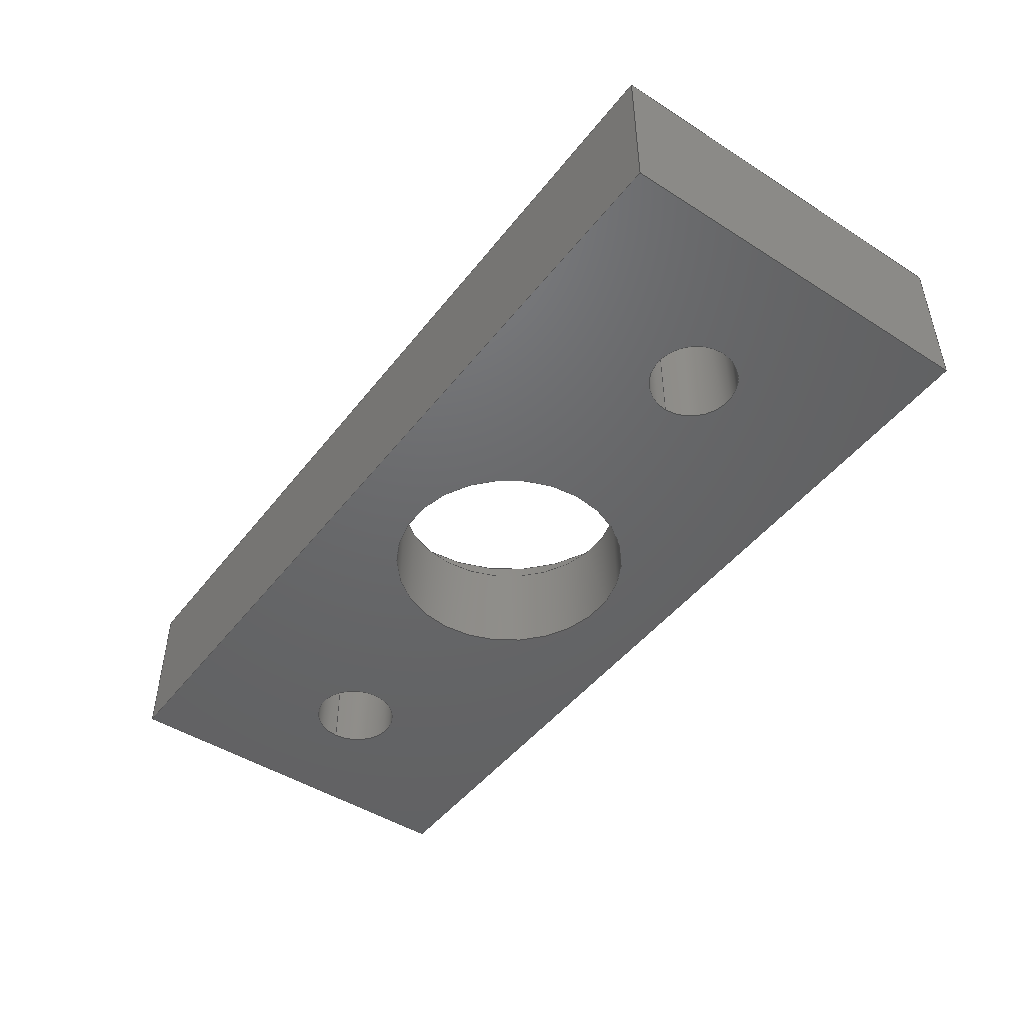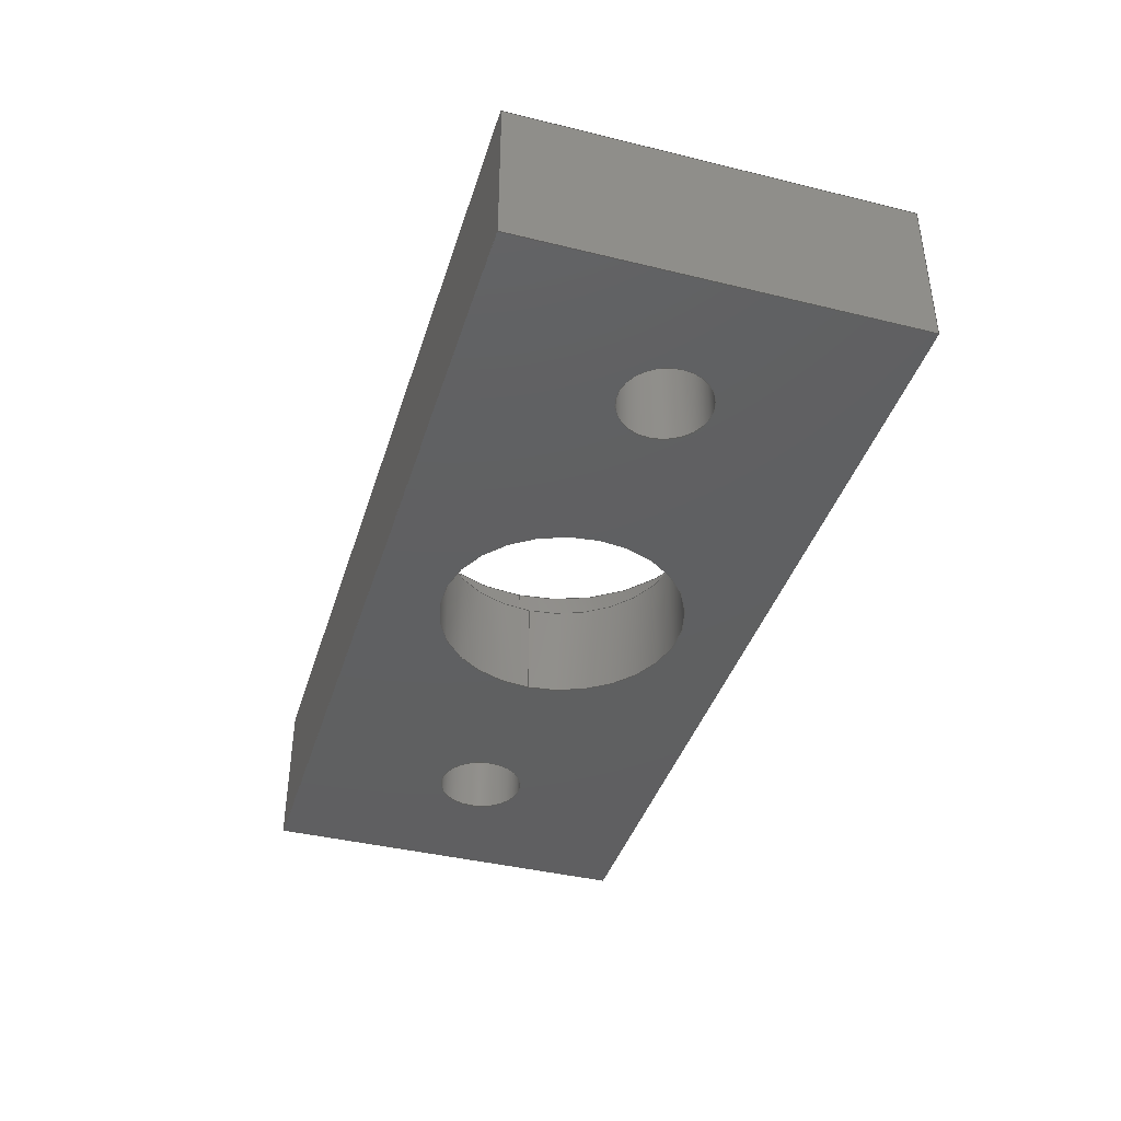
<metadata>
{"format":"step","ext":"stp","renderer":"f3d","projection":"perspective","resolution":1024,"background":"white","views":[{"elev":-47.0,"azim":-125.8,"up":"+Y"},{"elev":-40.2,"azim":73.2,"up":"+Y"}]}
</metadata>
<code>
ISO-10303-21;
DATA;
#1=MECHANICAL_DESIGN_GEOMETRIC_PRESENTATION_REPRESENTATION('',(#4),#382);
#2=SHAPE_REPRESENTATION_RELATIONSHIP('SRR','None',#392,#3);
#3=ADVANCED_BREP_SHAPE_REPRESENTATION('',(#5),#381);
#4=STYLED_ITEM('',(#401),#5);
#5=MANIFOLD_SOLID_BREP('Solid1',#212);
#6=FACE_BOUND('',#34,.T.);
#7=FACE_BOUND('',#42,.T.);
#8=FACE_BOUND('',#43,.T.);
#9=FACE_BOUND('',#44,.T.);
#10=FACE_BOUND('',#46,.T.);
#11=FACE_BOUND('',#47,.T.);
#12=FACE_BOUND('',#48,.T.);
#13=PLANE('',#240);
#14=PLANE('',#249);
#15=PLANE('',#250);
#16=PLANE('',#251);
#17=PLANE('',#252);
#18=PLANE('',#253);
#19=PLANE('',#254);
#20=FACE_OUTER_BOUND('',#31,.T.);
#21=FACE_OUTER_BOUND('',#32,.T.);
#22=FACE_OUTER_BOUND('',#33,.T.);
#23=FACE_OUTER_BOUND('',#35,.T.);
#24=FACE_OUTER_BOUND('',#36,.T.);
#25=FACE_OUTER_BOUND('',#37,.T.);
#26=FACE_OUTER_BOUND('',#38,.T.);
#27=FACE_OUTER_BOUND('',#39,.T.);
#28=FACE_OUTER_BOUND('',#40,.T.);
#29=FACE_OUTER_BOUND('',#41,.T.);
#30=FACE_OUTER_BOUND('',#45,.T.);
#31=EDGE_LOOP('',(#141,#142,#143,#144,#145));
#32=EDGE_LOOP('',(#146,#147,#148,#149,#150));
#33=EDGE_LOOP('',(#151,#152));
#34=EDGE_LOOP('',(#153));
#35=EDGE_LOOP('',(#154,#155,#156,#157,#158,#159));
#36=EDGE_LOOP('',(#160,#161,#162,#163));
#37=EDGE_LOOP('',(#164,#165,#166,#167));
#38=EDGE_LOOP('',(#168,#169,#170,#171));
#39=EDGE_LOOP('',(#172,#173,#174,#175));
#40=EDGE_LOOP('',(#176,#177,#178,#179));
#41=EDGE_LOOP('',(#180,#181,#182,#183));
#42=EDGE_LOOP('',(#184,#185));
#43=EDGE_LOOP('',(#186,#187));
#44=EDGE_LOOP('',(#188,#189));
#45=EDGE_LOOP('',(#190,#191,#192,#193));
#46=EDGE_LOOP('',(#194));
#47=EDGE_LOOP('',(#195));
#48=EDGE_LOOP('',(#196));
#49=LINE('',#326,#65);
#50=LINE('',#334,#66);
#51=LINE('',#348,#67);
#52=LINE('',#351,#68);
#53=LINE('',#356,#69);
#54=LINE('',#358,#70);
#55=LINE('',#360,#71);
#56=LINE('',#361,#72);
#57=LINE('',#364,#73);
#58=LINE('',#366,#74);
#59=LINE('',#367,#75);
#60=LINE('',#370,#76);
#61=LINE('',#372,#77);
#62=LINE('',#373,#78);
#63=LINE('',#375,#79);
#64=LINE('',#376,#80);
#65=VECTOR('',#263,0.04245);
#66=VECTOR('',#272,0.04245);
#67=VECTOR('',#289,0.158);
#68=VECTOR('',#292,0.1175);
#69=VECTOR('',#297,0.3937);
#70=VECTOR('',#298,0.3937);
#71=VECTOR('',#299,0.3937);
#72=VECTOR('',#300,0.3937);
#73=VECTOR('',#303,0.3937);
#74=VECTOR('',#304,0.3937);
#75=VECTOR('',#305,0.3937);
#76=VECTOR('',#308,0.3937);
#77=VECTOR('',#309,0.3937);
#78=VECTOR('',#310,0.3937);
#79=VECTOR('',#313,0.3937);
#80=VECTOR('',#314,0.3937);
#81=CIRCLE('',#233,0.04245);
#82=CIRCLE('',#234,0.04245);
#83=CIRCLE('',#235,0.04245);
#84=CIRCLE('',#237,0.04245);
#85=CIRCLE('',#238,0.04245);
#86=CIRCLE('',#239,0.04245);
#87=CIRCLE('',#241,0.158);
#88=CIRCLE('',#242,0.158);
#89=CIRCLE('',#243,0.1175);
#90=CIRCLE('',#245,0.158);
#91=CIRCLE('',#246,0.158);
#92=CIRCLE('',#248,0.1175);
#93=VERTEX_POINT('',#321);
#94=VERTEX_POINT('',#322);
#95=VERTEX_POINT('',#325);
#96=VERTEX_POINT('',#329);
#97=VERTEX_POINT('',#330);
#98=VERTEX_POINT('',#333);
#99=VERTEX_POINT('',#337);
#100=VERTEX_POINT('',#338);
#101=VERTEX_POINT('',#341);
#102=VERTEX_POINT('',#344);
#103=VERTEX_POINT('',#345);
#104=VERTEX_POINT('',#350);
#105=VERTEX_POINT('',#354);
#106=VERTEX_POINT('',#355);
#107=VERTEX_POINT('',#357);
#108=VERTEX_POINT('',#359);
#109=VERTEX_POINT('',#363);
#110=VERTEX_POINT('',#365);
#111=VERTEX_POINT('',#369);
#112=VERTEX_POINT('',#371);
#113=EDGE_CURVE('',#93,#94,#81,.T.);
#114=EDGE_CURVE('',#94,#93,#82,.T.);
#115=EDGE_CURVE('',#94,#95,#49,.T.);
#116=EDGE_CURVE('',#95,#95,#83,.T.);
#117=EDGE_CURVE('',#96,#97,#84,.T.);
#118=EDGE_CURVE('',#97,#96,#85,.T.);
#119=EDGE_CURVE('',#97,#98,#50,.T.);
#120=EDGE_CURVE('',#98,#98,#86,.T.);
#121=EDGE_CURVE('',#99,#100,#87,.T.);
#122=EDGE_CURVE('',#100,#99,#88,.T.);
#123=EDGE_CURVE('',#101,#101,#89,.T.);
#124=EDGE_CURVE('',#102,#103,#90,.T.);
#125=EDGE_CURVE('',#103,#102,#91,.T.);
#126=EDGE_CURVE('',#103,#100,#51,.T.);
#127=EDGE_CURVE('',#101,#104,#52,.T.);
#128=EDGE_CURVE('',#104,#104,#92,.T.);
#129=EDGE_CURVE('',#105,#106,#53,.T.);
#130=EDGE_CURVE('',#105,#107,#54,.T.);
#131=EDGE_CURVE('',#108,#107,#55,.T.);
#132=EDGE_CURVE('',#106,#108,#56,.T.);
#133=EDGE_CURVE('',#106,#109,#57,.T.);
#134=EDGE_CURVE('',#110,#108,#58,.T.);
#135=EDGE_CURVE('',#109,#110,#59,.T.);
#136=EDGE_CURVE('',#109,#111,#60,.T.);
#137=EDGE_CURVE('',#112,#110,#61,.T.);
#138=EDGE_CURVE('',#111,#112,#62,.T.);
#139=EDGE_CURVE('',#111,#105,#63,.T.);
#140=EDGE_CURVE('',#107,#112,#64,.T.);
#141=ORIENTED_EDGE('',*,*,#113,.F.);
#142=ORIENTED_EDGE('',*,*,#114,.F.);
#143=ORIENTED_EDGE('',*,*,#115,.T.);
#144=ORIENTED_EDGE('',*,*,#116,.F.);
#145=ORIENTED_EDGE('',*,*,#115,.F.);
#146=ORIENTED_EDGE('',*,*,#117,.F.);
#147=ORIENTED_EDGE('',*,*,#118,.F.);
#148=ORIENTED_EDGE('',*,*,#119,.T.);
#149=ORIENTED_EDGE('',*,*,#120,.F.);
#150=ORIENTED_EDGE('',*,*,#119,.F.);
#151=ORIENTED_EDGE('',*,*,#121,.F.);
#152=ORIENTED_EDGE('',*,*,#122,.F.);
#153=ORIENTED_EDGE('',*,*,#123,.T.);
#154=ORIENTED_EDGE('',*,*,#124,.F.);
#155=ORIENTED_EDGE('',*,*,#125,.F.);
#156=ORIENTED_EDGE('',*,*,#126,.T.);
#157=ORIENTED_EDGE('',*,*,#122,.T.);
#158=ORIENTED_EDGE('',*,*,#121,.T.);
#159=ORIENTED_EDGE('',*,*,#126,.F.);
#160=ORIENTED_EDGE('',*,*,#123,.F.);
#161=ORIENTED_EDGE('',*,*,#127,.T.);
#162=ORIENTED_EDGE('',*,*,#128,.F.);
#163=ORIENTED_EDGE('',*,*,#127,.F.);
#164=ORIENTED_EDGE('',*,*,#129,.F.);
#165=ORIENTED_EDGE('',*,*,#130,.T.);
#166=ORIENTED_EDGE('',*,*,#131,.F.);
#167=ORIENTED_EDGE('',*,*,#132,.F.);
#168=ORIENTED_EDGE('',*,*,#133,.F.);
#169=ORIENTED_EDGE('',*,*,#132,.T.);
#170=ORIENTED_EDGE('',*,*,#134,.F.);
#171=ORIENTED_EDGE('',*,*,#135,.F.);
#172=ORIENTED_EDGE('',*,*,#136,.F.);
#173=ORIENTED_EDGE('',*,*,#135,.T.);
#174=ORIENTED_EDGE('',*,*,#137,.F.);
#175=ORIENTED_EDGE('',*,*,#138,.F.);
#176=ORIENTED_EDGE('',*,*,#139,.F.);
#177=ORIENTED_EDGE('',*,*,#138,.T.);
#178=ORIENTED_EDGE('',*,*,#140,.F.);
#179=ORIENTED_EDGE('',*,*,#130,.F.);
#180=ORIENTED_EDGE('',*,*,#139,.T.);
#181=ORIENTED_EDGE('',*,*,#129,.T.);
#182=ORIENTED_EDGE('',*,*,#133,.T.);
#183=ORIENTED_EDGE('',*,*,#136,.T.);
#184=ORIENTED_EDGE('',*,*,#113,.T.);
#185=ORIENTED_EDGE('',*,*,#114,.T.);
#186=ORIENTED_EDGE('',*,*,#117,.T.);
#187=ORIENTED_EDGE('',*,*,#118,.T.);
#188=ORIENTED_EDGE('',*,*,#124,.T.);
#189=ORIENTED_EDGE('',*,*,#125,.T.);
#190=ORIENTED_EDGE('',*,*,#140,.T.);
#191=ORIENTED_EDGE('',*,*,#137,.T.);
#192=ORIENTED_EDGE('',*,*,#134,.T.);
#193=ORIENTED_EDGE('',*,*,#131,.T.);
#194=ORIENTED_EDGE('',*,*,#116,.T.);
#195=ORIENTED_EDGE('',*,*,#120,.T.);
#196=ORIENTED_EDGE('',*,*,#128,.T.);
#197=CYLINDRICAL_SURFACE('',#232,0.04245);
#198=CYLINDRICAL_SURFACE('',#236,0.04245);
#199=CYLINDRICAL_SURFACE('',#244,0.158);
#200=CYLINDRICAL_SURFACE('',#247,0.1175);
#201=ADVANCED_FACE('',(#20),#197,.F.);
#202=ADVANCED_FACE('',(#21),#198,.F.);
#203=ADVANCED_FACE('',(#22,#6),#13,.F.);
#204=ADVANCED_FACE('',(#23),#199,.F.);
#205=ADVANCED_FACE('',(#24),#200,.F.);
#206=ADVANCED_FACE('',(#25),#14,.T.);
#207=ADVANCED_FACE('',(#26),#15,.T.);
#208=ADVANCED_FACE('',(#27),#16,.T.);
#209=ADVANCED_FACE('',(#28),#17,.T.);
#210=ADVANCED_FACE('',(#29,#7,#8,#9),#18,.T.);
#211=ADVANCED_FACE('',(#30,#10,#11,#12),#19,.T.);
#212=CLOSED_SHELL('',(#201,#202,#203,#204,#205,#206,#207,#208,#209,#210,
#211));
#213=DERIVED_UNIT_ELEMENT(#215,1);
#214=DERIVED_UNIT_ELEMENT(#386,3);
#215=(
MASS_UNIT()
NAMED_UNIT(*)
SI_UNIT($,.GRAM.)
);
#216=DERIVED_UNIT((#213,#214));
#217=MEASURE_REPRESENTATION_ITEM('density measure',
POSITIVE_RATIO_MEASURE(1),#216);
#218=PROPERTY_DEFINITION_REPRESENTATION(#223,#220);
#219=PROPERTY_DEFINITION_REPRESENTATION(#224,#221);
#220=REPRESENTATION('material name',(#222),#381);
#221=REPRESENTATION('density',(#217),#381);
#222=DESCRIPTIVE_REPRESENTATION_ITEM('Generic','Generic');
#223=PROPERTY_DEFINITION('material property','material name',#394);
#224=PROPERTY_DEFINITION('material property','density of part',#394);
#225=DATE_TIME_ROLE('creation_date');
#226=APPLIED_DATE_AND_TIME_ASSIGNMENT(#227,#225,(#394));
#227=DATE_AND_TIME(#228,#229);
#228=CALENDAR_DATE(2021,11,6);
#229=LOCAL_TIME(19,54,51,#230);
#230=COORDINATED_UNIVERSAL_TIME_OFFSET(0,0,.BEHIND.);
#231=AXIS2_PLACEMENT_3D('placement',#319,#255,#256);
#232=AXIS2_PLACEMENT_3D('',#320,#257,#258);
#233=AXIS2_PLACEMENT_3D('',#323,#259,#260);
#234=AXIS2_PLACEMENT_3D('',#324,#261,#262);
#235=AXIS2_PLACEMENT_3D('',#327,#264,#265);
#236=AXIS2_PLACEMENT_3D('',#328,#266,#267);
#237=AXIS2_PLACEMENT_3D('',#331,#268,#269);
#238=AXIS2_PLACEMENT_3D('',#332,#270,#271);
#239=AXIS2_PLACEMENT_3D('',#335,#273,#274);
#240=AXIS2_PLACEMENT_3D('',#336,#275,#276);
#241=AXIS2_PLACEMENT_3D('',#339,#277,#278);
#242=AXIS2_PLACEMENT_3D('',#340,#279,#280);
#243=AXIS2_PLACEMENT_3D('',#342,#281,#282);
#244=AXIS2_PLACEMENT_3D('',#343,#283,#284);
#245=AXIS2_PLACEMENT_3D('',#346,#285,#286);
#246=AXIS2_PLACEMENT_3D('',#347,#287,#288);
#247=AXIS2_PLACEMENT_3D('',#349,#290,#291);
#248=AXIS2_PLACEMENT_3D('',#352,#293,#294);
#249=AXIS2_PLACEMENT_3D('',#353,#295,#296);
#250=AXIS2_PLACEMENT_3D('',#362,#301,#302);
#251=AXIS2_PLACEMENT_3D('',#368,#306,#307);
#252=AXIS2_PLACEMENT_3D('',#374,#311,#312);
#253=AXIS2_PLACEMENT_3D('',#377,#315,#316);
#254=AXIS2_PLACEMENT_3D('',#378,#317,#318);
#255=DIRECTION('axis',(0,0,1));
#256=DIRECTION('refdir',(1,0,0));
#257=DIRECTION('center_axis',(0,1,0));
#258=DIRECTION('ref_axis',(-1,0,0));
#259=DIRECTION('center_axis',(0,-1,0));
#260=DIRECTION('ref_axis',(-1,0,0));
#261=DIRECTION('center_axis',(0,-1,0));
#262=DIRECTION('ref_axis',(-1,0,0));
#263=DIRECTION('',(0,-1,0));
#264=DIRECTION('center_axis',(0,1,0));
#265=DIRECTION('ref_axis',(-1,0,0));
#266=DIRECTION('center_axis',(0,1,0));
#267=DIRECTION('ref_axis',(-1,0,0));
#268=DIRECTION('center_axis',(0,-1,0));
#269=DIRECTION('ref_axis',(-1,0,0));
#270=DIRECTION('center_axis',(0,-1,0));
#271=DIRECTION('ref_axis',(-1,0,0));
#272=DIRECTION('',(0,-1,0));
#273=DIRECTION('center_axis',(0,1,0));
#274=DIRECTION('ref_axis',(-1,0,0));
#275=DIRECTION('center_axis',(0,-1,-7.947e-17));
#276=DIRECTION('ref_axis',(1,0,0));
#277=DIRECTION('center_axis',(0,-1,-7.947e-17));
#278=DIRECTION('ref_axis',(1,0,0));
#279=DIRECTION('center_axis',(0,-1,-7.947e-17));
#280=DIRECTION('ref_axis',(1,0,0));
#281=DIRECTION('center_axis',(0,-1,-7.947e-17));
#282=DIRECTION('ref_axis',(1,0,0));
#283=DIRECTION('center_axis',(0,-1,-7.947e-17));
#284=DIRECTION('ref_axis',(1,0,0));
#285=DIRECTION('center_axis',(0,-1,0));
#286=DIRECTION('ref_axis',(1,0,0));
#287=DIRECTION('center_axis',(0,-1,0));
#288=DIRECTION('ref_axis',(1,0,0));
#289=DIRECTION('',(0,-1,-7.947e-17));
#290=DIRECTION('center_axis',(0,-1,-7.947e-17));
#291=DIRECTION('ref_axis',(1,0,0));
#292=DIRECTION('',(0,-1,-7.947e-17));
#293=DIRECTION('center_axis',(0,1,0));
#294=DIRECTION('ref_axis',(1,0,0));
#295=DIRECTION('center_axis',(1,0,0));
#296=DIRECTION('ref_axis',(0,0,1));
#297=DIRECTION('',(0,0,-1));
#298=DIRECTION('',(0,-1,0));
#299=DIRECTION('',(0,0,1));
#300=DIRECTION('',(0,-1,0));
#301=DIRECTION('center_axis',(3.438e-16,0,-1));
#302=DIRECTION('ref_axis',(1,0,3.438e-16));
#303=DIRECTION('',(-1,0,-3.438e-16));
#304=DIRECTION('',(1,0,3.438e-16));
#305=DIRECTION('',(0,-1,0));
#306=DIRECTION('center_axis',(-1,0,0));
#307=DIRECTION('ref_axis',(0,0,-1));
#308=DIRECTION('',(0,0,1));
#309=DIRECTION('',(0,0,-1));
#310=DIRECTION('',(0,-1,0));
#311=DIRECTION('center_axis',(3.062e-16,0,1));
#312=DIRECTION('ref_axis',(-1,0,3.062e-16));
#313=DIRECTION('',(1,0,-3.062e-16));
#314=DIRECTION('',(-1,0,3.062e-16));
#315=DIRECTION('center_axis',(0,1,0));
#316=DIRECTION('ref_axis',(0,0,1));
#317=DIRECTION('center_axis',(0,-1,0));
#318=DIRECTION('ref_axis',(0,0,-1));
#319=CARTESIAN_POINT('',(0,0,0));
#320=CARTESIAN_POINT('Origin',(0.526,-0.9754,-0.185));
#321=CARTESIAN_POINT('',(0.4835,0,-0.185));
#322=CARTESIAN_POINT('',(0.5685,0,-0.185));
#323=CARTESIAN_POINT('Origin',(0.526,0,-0.185));
#324=CARTESIAN_POINT('Origin',(0.526,0,-0.185));
#325=CARTESIAN_POINT('',(0.5685,-0.15,-0.185));
#326=CARTESIAN_POINT('',(0.5685,-0.9754,-0.185));
#327=CARTESIAN_POINT('Origin',(0.526,-0.15,-0.185));
#328=CARTESIAN_POINT('Origin',(1.126,-0.9754,-0.185));
#329=CARTESIAN_POINT('',(1.084,0,-0.185));
#330=CARTESIAN_POINT('',(1.168,0,-0.185));
#331=CARTESIAN_POINT('Origin',(1.126,0,-0.185));
#332=CARTESIAN_POINT('Origin',(1.126,0,-0.185));
#333=CARTESIAN_POINT('',(1.168,-0.15,-0.185));
#334=CARTESIAN_POINT('',(1.168,-0.9754,-0.185));
#335=CARTESIAN_POINT('Origin',(1.126,-0.15,-0.185));
#336=CARTESIAN_POINT('Origin',(0.826,-0.052,-0.185));
#337=CARTESIAN_POINT('',(0.984,-0.052,-0.185));
#338=CARTESIAN_POINT('',(0.668,-0.052,-0.185));
#339=CARTESIAN_POINT('Origin',(0.826,-0.052,-0.185));
#340=CARTESIAN_POINT('Origin',(0.826,-0.052,-0.185));
#341=CARTESIAN_POINT('',(0.7085,-0.052,-0.185));
#342=CARTESIAN_POINT('Origin',(0.826,-0.052,-0.185));
#343=CARTESIAN_POINT('Origin',(0.826,-0.026,-0.185));
#344=CARTESIAN_POINT('',(0.984,1.47e-17,-0.185));
#345=CARTESIAN_POINT('',(0.668,1.093e-17,-0.185));
#346=CARTESIAN_POINT('Origin',(0.826,0,-0.185));
#347=CARTESIAN_POINT('Origin',(0.826,0,-0.185));
#348=CARTESIAN_POINT('',(0.668,-0.026,-0.185));
#349=CARTESIAN_POINT('Origin',(0.826,-8.859,-0.185));
#350=CARTESIAN_POINT('',(0.7085,-0.15,-0.185));
#351=CARTESIAN_POINT('',(0.7085,-8.859,-0.185));
#352=CARTESIAN_POINT('Origin',(0.826,-0.15,-0.185));
#353=CARTESIAN_POINT('Origin',(1.266,0,-0.37));
#354=CARTESIAN_POINT('',(1.266,0,4.478e-17));
#355=CARTESIAN_POINT('',(1.266,0,-0.37));
#356=CARTESIAN_POINT('',(1.266,0,4.371e-17));
#357=CARTESIAN_POINT('',(1.266,-0.15,4.478e-17));
#358=CARTESIAN_POINT('',(1.266,0,4.478e-17));
#359=CARTESIAN_POINT('',(1.266,-0.15,-0.37));
#360=CARTESIAN_POINT('',(1.266,-0.15,4.371e-17));
#361=CARTESIAN_POINT('',(1.266,0,-0.37));
#362=CARTESIAN_POINT('Origin',(0.376,0,-0.37));
#363=CARTESIAN_POINT('',(0.376,0,-0.37));
#364=CARTESIAN_POINT('',(1.266,0,-0.37));
#365=CARTESIAN_POINT('',(0.376,-0.15,-0.37));
#366=CARTESIAN_POINT('',(1.266,-0.15,-0.37));
#367=CARTESIAN_POINT('',(0.376,0,-0.37));
#368=CARTESIAN_POINT('Origin',(0.376,0,3.06e-16));
#369=CARTESIAN_POINT('',(0.376,0,3.173e-16));
#370=CARTESIAN_POINT('',(0.376,0,-0.37));
#371=CARTESIAN_POINT('',(0.376,-0.15,3.173e-16));
#372=CARTESIAN_POINT('',(0.376,-0.15,-0.37));
#373=CARTESIAN_POINT('',(0.376,0,3.173e-16));
#374=CARTESIAN_POINT('Origin',(1.266,0,4.478e-17));
#375=CARTESIAN_POINT('',(0.376,0,3.173e-16));
#376=CARTESIAN_POINT('',(0.376,-0.15,3.173e-16));
#377=CARTESIAN_POINT('Origin',(0.821,0,-0.185));
#378=CARTESIAN_POINT('Origin',(0.821,-0.15,-0.185));
#379=UNCERTAINTY_MEASURE_WITH_UNIT(LENGTH_MEASURE(0.0003937),
#384,'DISTANCE_ACCURACY_VALUE',
'Maximum model space distance between geometric entities at asserted c
onnectivities');
#380=UNCERTAINTY_MEASURE_WITH_UNIT(LENGTH_MEASURE(0.0003937),
#384,'DISTANCE_ACCURACY_VALUE',
'Maximum model space distance between geometric entities at asserted c
onnectivities');
#381=(
GEOMETRIC_REPRESENTATION_CONTEXT(3)
GLOBAL_UNCERTAINTY_ASSIGNED_CONTEXT((#379))
GLOBAL_UNIT_ASSIGNED_CONTEXT((#384,#388,#389))
REPRESENTATION_CONTEXT('','3D')
);
#382=(
GEOMETRIC_REPRESENTATION_CONTEXT(3)
GLOBAL_UNCERTAINTY_ASSIGNED_CONTEXT((#380))
GLOBAL_UNIT_ASSIGNED_CONTEXT((#384,#388,#389))
REPRESENTATION_CONTEXT('','3D')
);
#383=DIMENSIONAL_EXPONENTS(1,0,0,0,0,0,0);
#384=(
CONVERSION_BASED_UNIT('inch',#387)
LENGTH_UNIT()
NAMED_UNIT(#383)
);
#385=(
LENGTH_UNIT()
NAMED_UNIT(*)
SI_UNIT(.MILLI.,.METRE.)
);
#386=(
LENGTH_UNIT()
NAMED_UNIT(*)
SI_UNIT(.CENTI.,.METRE.)
);
#387=LENGTH_MEASURE_WITH_UNIT(LENGTH_MEASURE(25.4),#385);
#388=(
NAMED_UNIT(*)
PLANE_ANGLE_UNIT()
SI_UNIT($,.RADIAN.)
);
#389=(
NAMED_UNIT(*)
SI_UNIT($,.STERADIAN.)
SOLID_ANGLE_UNIT()
);
#390=SHAPE_DEFINITION_REPRESENTATION(#391,#392);
#391=PRODUCT_DEFINITION_SHAPE('',$,#394);
#392=SHAPE_REPRESENTATION('',(#231),#381);
#393=PRODUCT_DEFINITION_CONTEXT('part definition',#398,'design');
#394=PRODUCT_DEFINITION('main_manifold_cover_1v',
'main_manifold_cover_1v_01',#395,#393);
#395=PRODUCT_DEFINITION_FORMATION('',$,#400);
#396=PRODUCT_RELATED_PRODUCT_CATEGORY('main_manifold_cover_1v_01',
'main_manifold_cover_1v_01',(#400));
#397=APPLICATION_PROTOCOL_DEFINITION('international standard',
'automotive_design',2009,#398);
#398=APPLICATION_CONTEXT(
'Core Data for Automotive Mechanical Design Process');
#399=PRODUCT_CONTEXT('part definition',#398,'mechanical');
#400=PRODUCT('main_manifold_cover_1v','main_manifold_cover_1v_01',$,(#399));
#401=PRESENTATION_STYLE_ASSIGNMENT((#402));
#402=SURFACE_STYLE_USAGE(.BOTH.,#405);
#403=SURFACE_STYLE_RENDERING_WITH_PROPERTIES($,#409,(#404));
#404=SURFACE_STYLE_TRANSPARENT(0.48);
#405=SURFACE_SIDE_STYLE('',(#406,#403));
#406=SURFACE_STYLE_FILL_AREA(#407);
#407=FILL_AREA_STYLE('',(#408));
#408=FILL_AREA_STYLE_COLOUR('',#409);
#409=COLOUR_RGB('',1,0.7686,0.5176);
ENDSEC;
END-ISO-10303-21;

</code>
